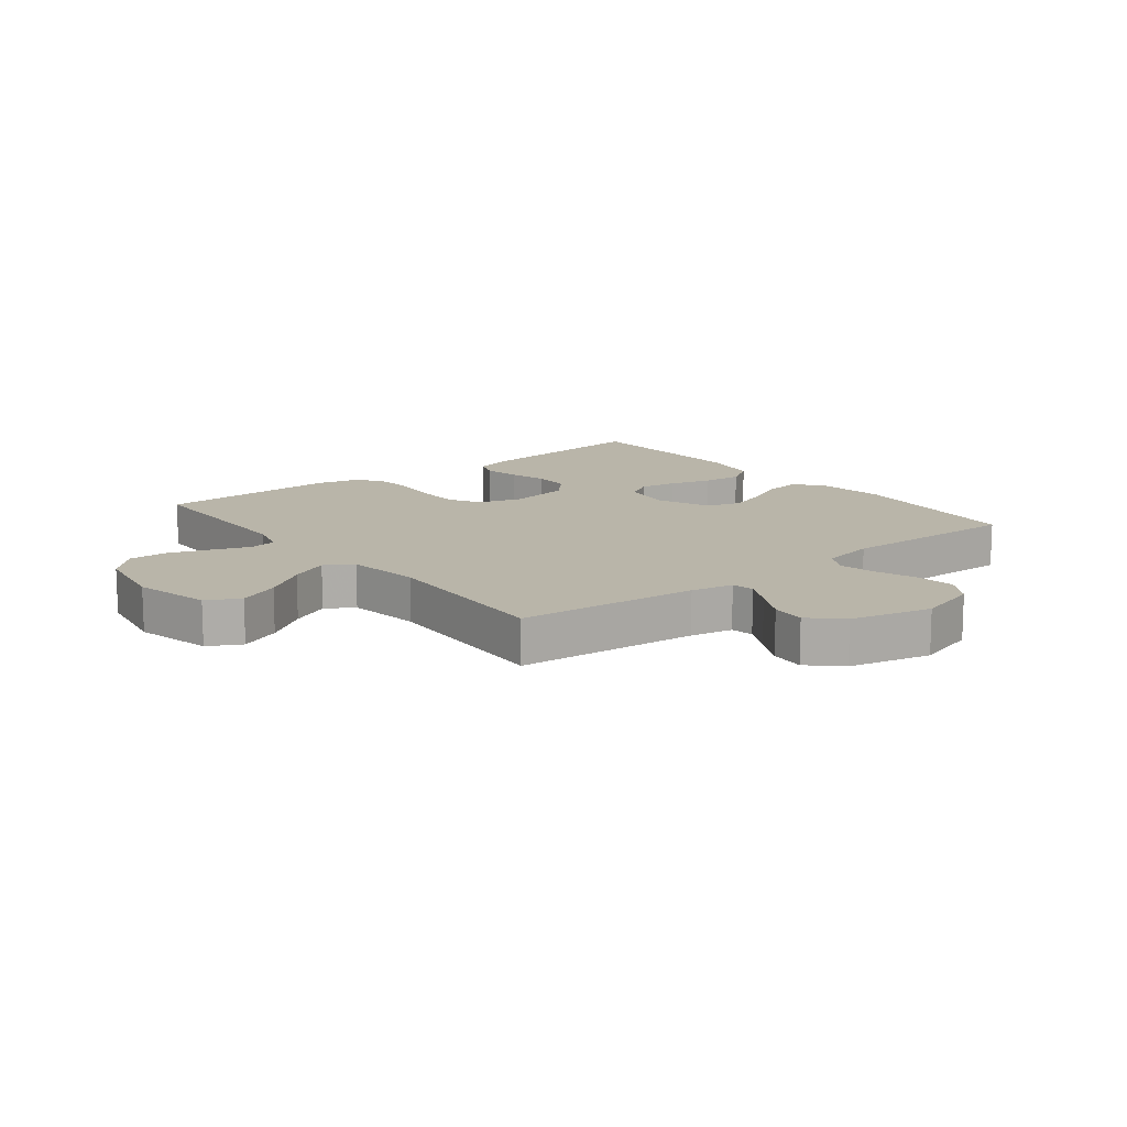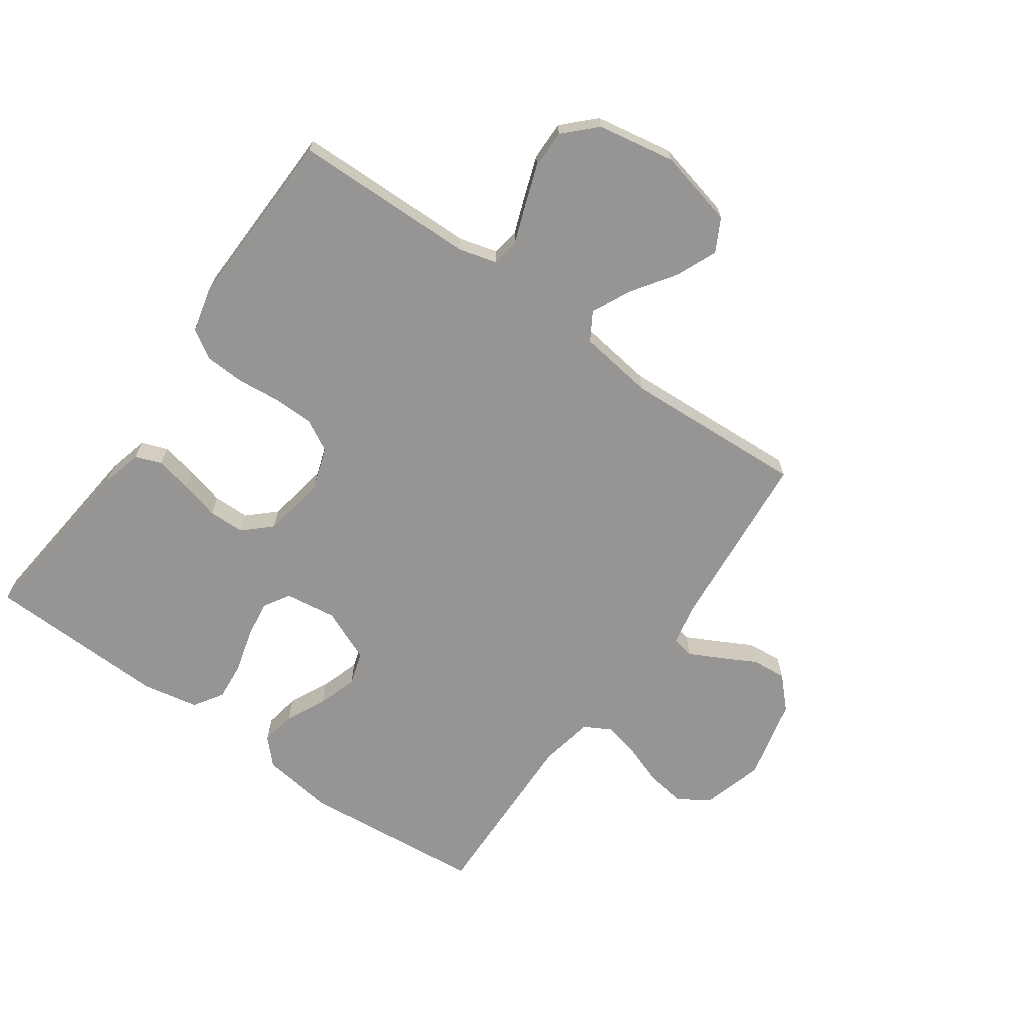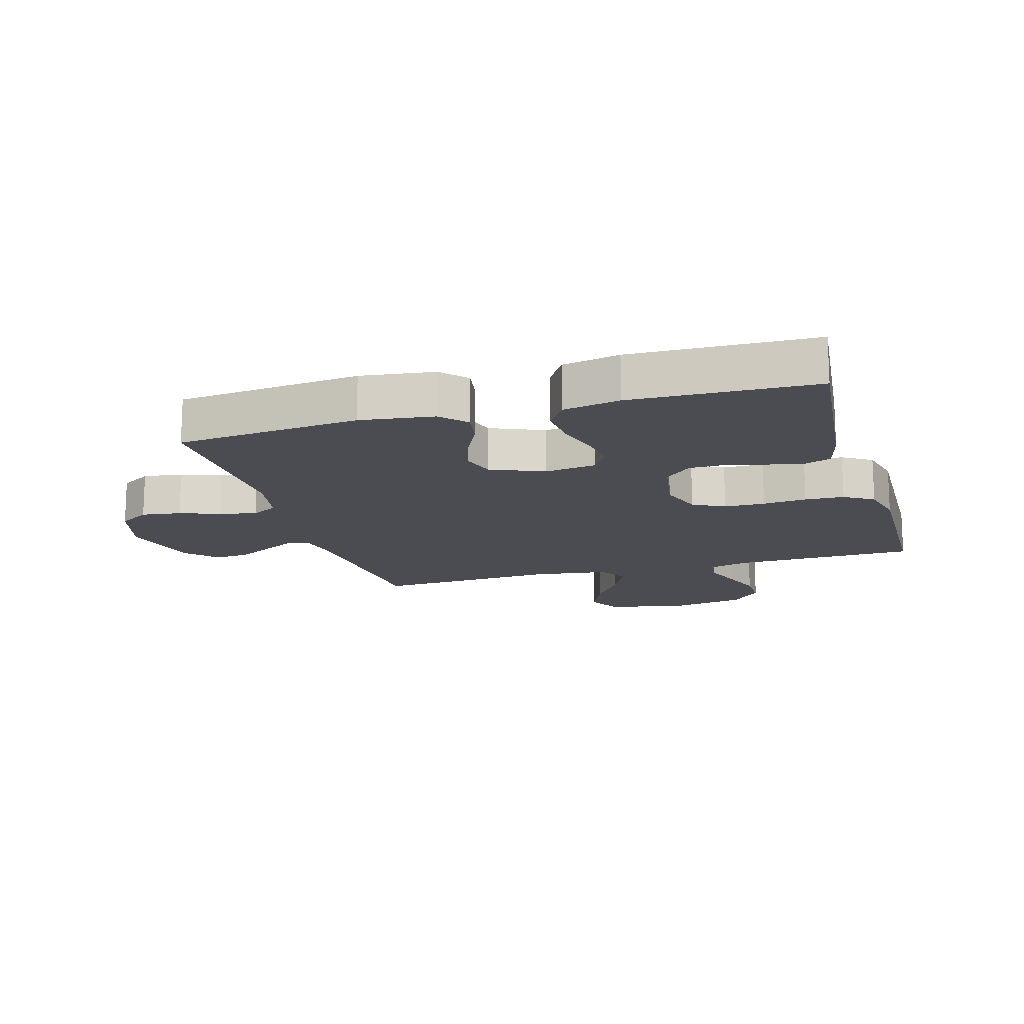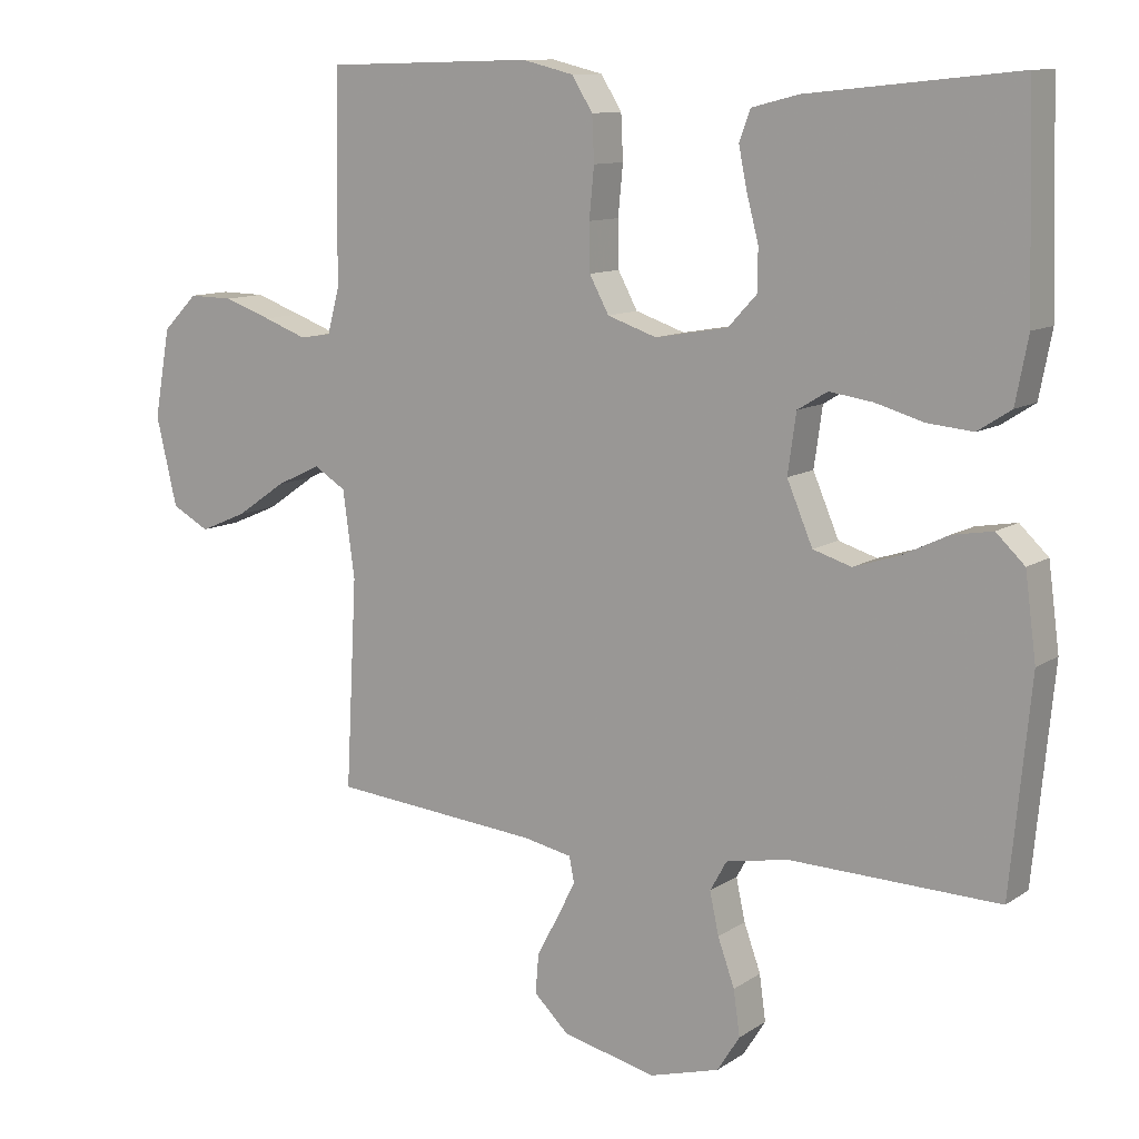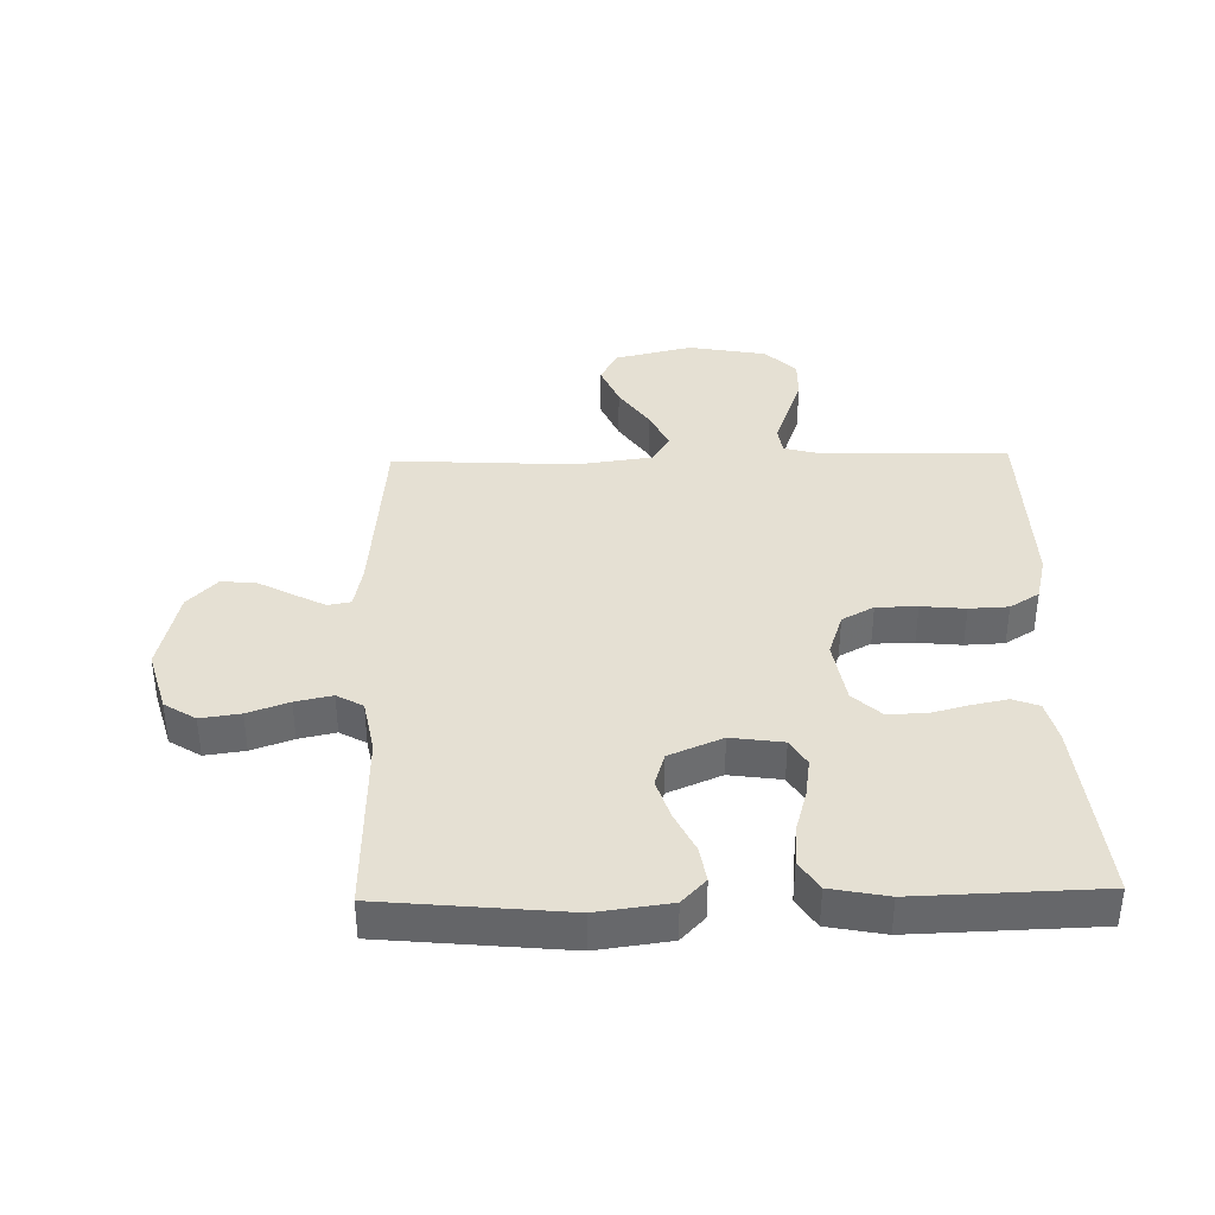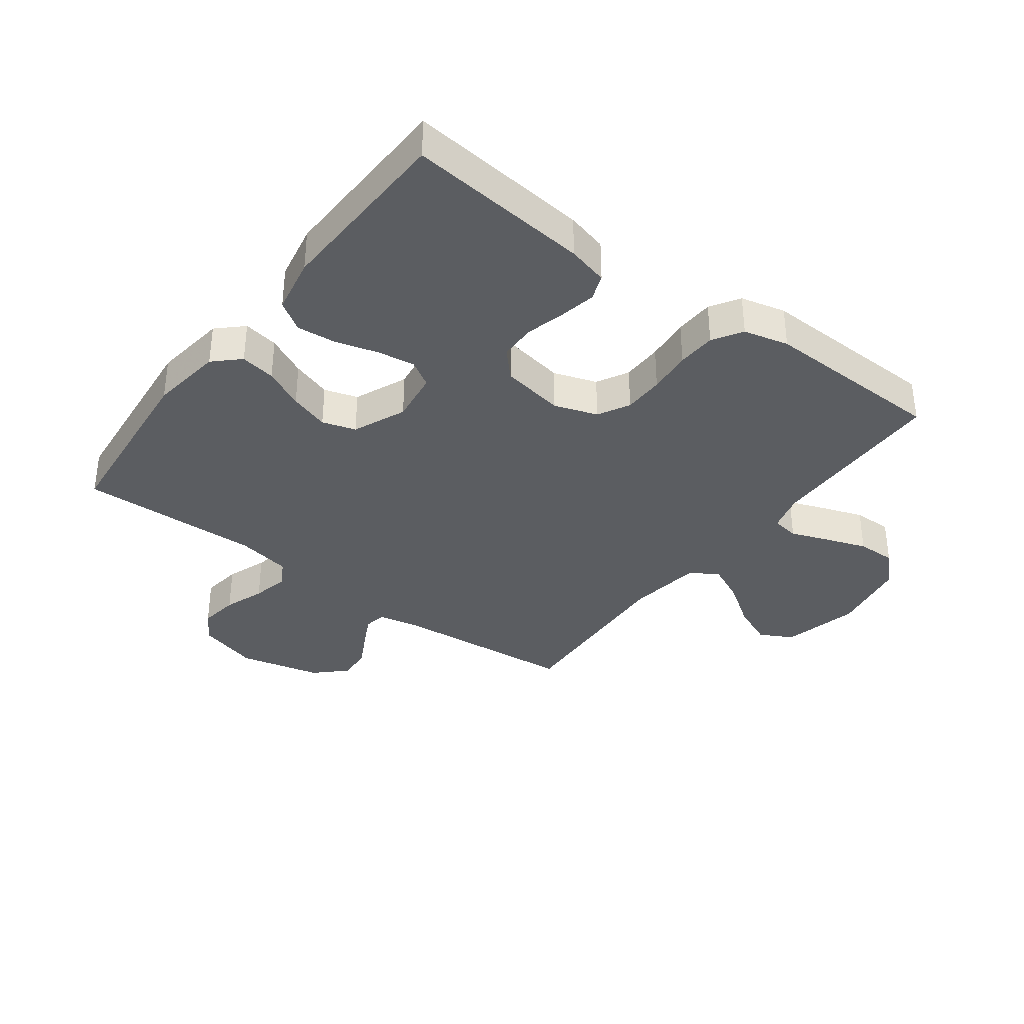
<metadata>
{"format":"obj","ext":"obj","renderer":"f3d","projection":"perspective","resolution":1024,"background":"white","views":[{"elev":13.4,"azim":141.7,"up":"+Y"},{"elev":-67.6,"azim":54.7,"up":"+Y"},{"elev":-15.4,"azim":-73.7,"up":"+Y"},{"elev":10.9,"azim":-147.3,"up":"+Z"},{"elev":38.0,"azim":-91.3,"up":"+Y"},{"elev":-35.8,"azim":-36.8,"up":"+Y"}]}
</metadata>
<code>
v 0.5 0.07 0.5
v 0.505 0.07 0.2
v 0.522 0.07 0.137
v 0.567 0.07 0.13
v 0.629 0.07 0.153
v 0.697 0.07 0.177
v 0.761 0.07 0.178
v 0.811 0.07 0.128
v 0.834 0.07 0
v 0.804 0.07 -0.127
v 0.75 0.07 -0.156
v 0.682 0.07 -0.127
v 0.611 0.07 -0.078
v 0.547 0.07 -0.048
v 0.501 0.07 -0.076
v 0.484 0.07 -0.2
v 0.5 0.07 -0.5
v 0.2 0.07 -0.527
v 0.13 0.07 -0.541
v 0.123 0.07 -0.578
v 0.149 0.07 -0.629
v 0.18 0.07 -0.687
v 0.185 0.07 -0.744
v 0.135 0.07 -0.792
v 0 0.07 -0.824
v -0.101 0.07 -0.795
v -0.133 0.07 -0.744
v -0.124 0.07 -0.679
v -0.1 0.07 -0.612
v -0.087 0.07 -0.552
v -0.111 0.07 -0.509
v -0.2 0.07 -0.492
v -0.5 0.07 -0.5
v -0.529 0.07 -0.2
v -0.513 0.07 -0.08
v -0.472 0.07 -0.041
v -0.414 0.07 -0.051
v -0.348 0.07 -0.083
v -0.283 0.07 -0.104
v -0.228 0.07 -0.087
v -0.191 0.07 0
v -0.203 0.07 0.085
v -0.246 0.07 0.111
v -0.308 0.07 0.102
v -0.378 0.07 0.082
v -0.443 0.07 0.076
v -0.491 0.07 0.107
v -0.509 0.07 0.2
v -0.5 0.07 0.5
v -0.2 0.07 0.469
v -0.133 0.07 0.452
v -0.117 0.07 0.409
v -0.129 0.07 0.35
v -0.146 0.07 0.285
v -0.145 0.07 0.225
v -0.104 0.07 0.181
v 0 0.07 0.163
v 0.071 0.07 0.187
v 0.099 0.07 0.239
v 0.1 0.07 0.306
v 0.093 0.07 0.378
v 0.096 0.07 0.442
v 0.126 0.07 0.49
v 0.2 0.07 0.508
v 0.5 0 0.5
v 0.505 0 0.2
v 0.522 0 0.137
v 0.567 0 0.13
v 0.629 0 0.153
v 0.697 0 0.177
v 0.761 0 0.178
v 0.811 0 0.128
v 0.834 0 0
v 0.804 0 -0.127
v 0.75 0 -0.156
v 0.682 0 -0.127
v 0.611 0 -0.078
v 0.547 0 -0.048
v 0.501 0 -0.076
v 0.484 0 -0.2
v 0.5 0 -0.5
v 0.2 0 -0.527
v 0.13 0 -0.541
v 0.123 0 -0.578
v 0.149 0 -0.629
v 0.18 0 -0.687
v 0.185 0 -0.744
v 0.135 0 -0.792
v 0 0 -0.824
v -0.101 0 -0.795
v -0.133 0 -0.744
v -0.124 0 -0.679
v -0.1 0 -0.612
v -0.087 0 -0.552
v -0.111 0 -0.509
v -0.2 0 -0.492
v -0.5 0 -0.5
v -0.529 0 -0.2
v -0.513 0 -0.08
v -0.472 0 -0.041
v -0.414 0 -0.051
v -0.348 0 -0.083
v -0.283 0 -0.104
v -0.228 0 -0.087
v -0.191 0 0
v -0.203 0 0.085
v -0.246 0 0.111
v -0.308 0 0.102
v -0.378 0 0.082
v -0.443 0 0.076
v -0.491 0 0.107
v -0.509 0 0.2
v -0.5 0 0.5
v -0.2 0 0.469
v -0.133 0 0.452
v -0.117 0 0.409
v -0.129 0 0.35
v -0.146 0 0.285
v -0.145 0 0.225
v -0.104 0 0.181
v 0 0 0.163
v 0.071 0 0.187
v 0.099 0 0.239
v 0.1 0 0.306
v 0.093 0 0.378
v 0.096 0 0.442
v 0.126 0 0.49
v 0.2 0 0.508
f 64 1 2
f 63 64 2
f 62 63 2
f 61 62 2
f 60 61 2
f 59 60 2 3
f 58 59 3
f 57 58 3 4
f 52 53 54
f 51 52 54
f 50 51 54
f 49 50 54
f 48 49 54
f 47 48 54
f 46 47 54
f 45 46 54
f 44 45 54
f 43 44 54 55
f 42 43 55 56
f 36 37 38
f 35 36 38
f 34 35 38
f 33 34 38
f 32 33 38
f 31 32 38 39
f 30 31 39 40
f 27 28 29
f 26 27 29
f 25 26 29
f 24 25 29
f 23 24 29
f 22 23 29
f 21 22 29
f 20 21 29 30
f 30 40 41
f 20 30 41
f 19 20 41
f 16 17 18
f 42 56 57
f 41 42 57
f 19 41 57
f 18 19 57
f 16 18 57
f 15 16 57
f 11 12 13
f 10 11 13
f 9 10 13
f 8 9 13
f 7 8 13
f 6 7 13
f 5 6 13
f 4 5 13
f 14 15 57 4
f 4 13 14
f 66 65 128
f 66 128 127
f 66 127 126
f 66 126 125
f 66 125 124
f 67 66 124 123
f 67 123 122
f 68 67 122 121
f 118 117 116
f 118 116 115
f 118 115 114
f 118 114 113
f 118 113 112
f 118 112 111
f 118 111 110
f 118 110 109
f 118 109 108
f 119 118 108 107
f 120 119 107 106
f 102 101 100
f 102 100 99
f 102 99 98
f 102 98 97
f 102 97 96
f 103 102 96 95
f 104 103 95 94
f 93 92 91
f 93 91 90
f 93 90 89
f 93 89 88
f 93 88 87
f 93 87 86
f 93 86 85
f 94 93 85 84
f 105 104 94
f 105 94 84
f 105 84 83
f 82 81 80
f 121 120 106
f 121 106 105
f 121 105 83
f 121 83 82
f 121 82 80
f 121 80 79
f 77 76 75
f 77 75 74
f 77 74 73
f 77 73 72
f 77 72 71
f 77 71 70
f 77 70 69
f 77 69 68
f 68 121 79 78
f 78 77 68
f 1 65 66 2
f 2 66 67 3
f 3 67 68 4
f 4 68 69 5
f 5 69 70 6
f 6 70 71 7
f 7 71 72 8
f 8 72 73 9
f 9 73 74 10
f 10 74 75 11
f 11 75 76 12
f 12 76 77 13
f 13 77 78 14
f 14 78 79 15
f 15 79 80 16
f 16 80 81 17
f 17 81 82 18
f 18 82 83 19
f 19 83 84 20
f 20 84 85 21
f 21 85 86 22
f 22 86 87 23
f 23 87 88 24
f 24 88 89 25
f 25 89 90 26
f 26 90 91 27
f 27 91 92 28
f 28 92 93 29
f 29 93 94 30
f 30 94 95 31
f 31 95 96 32
f 32 96 97 33
f 33 97 98 34
f 34 98 99 35
f 35 99 100 36
f 36 100 101 37
f 37 101 102 38
f 38 102 103 39
f 39 103 104 40
f 40 104 105 41
f 41 105 106 42
f 42 106 107 43
f 43 107 108 44
f 44 108 109 45
f 45 109 110 46
f 46 110 111 47
f 47 111 112 48
f 48 112 113 49
f 49 113 114 50
f 50 114 115 51
f 51 115 116 52
f 52 116 117 53
f 53 117 118 54
f 54 118 119 55
f 55 119 120 56
f 56 120 121 57
f 57 121 122 58
f 58 122 123 59
f 59 123 124 60
f 60 124 125 61
f 61 125 126 62
f 62 126 127 63
f 63 127 128 64
f 64 128 65 1

</code>
